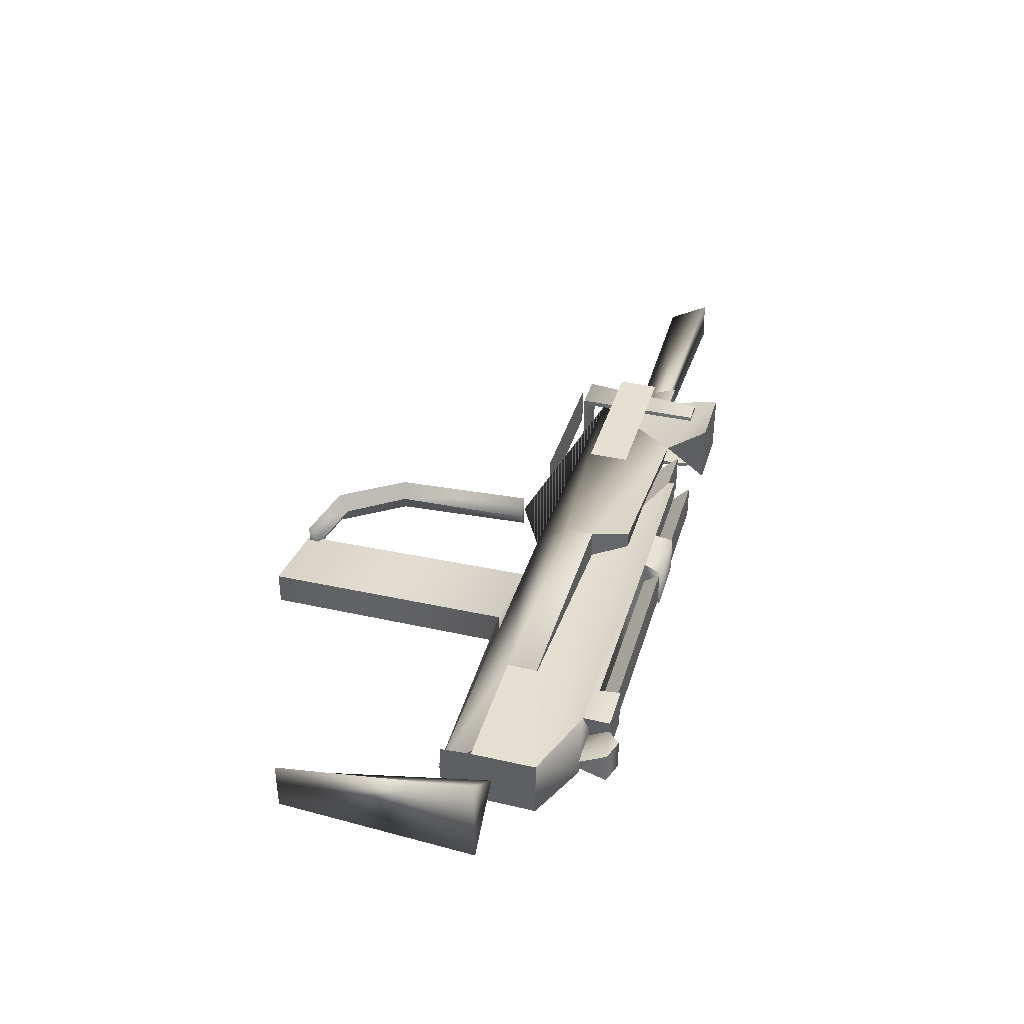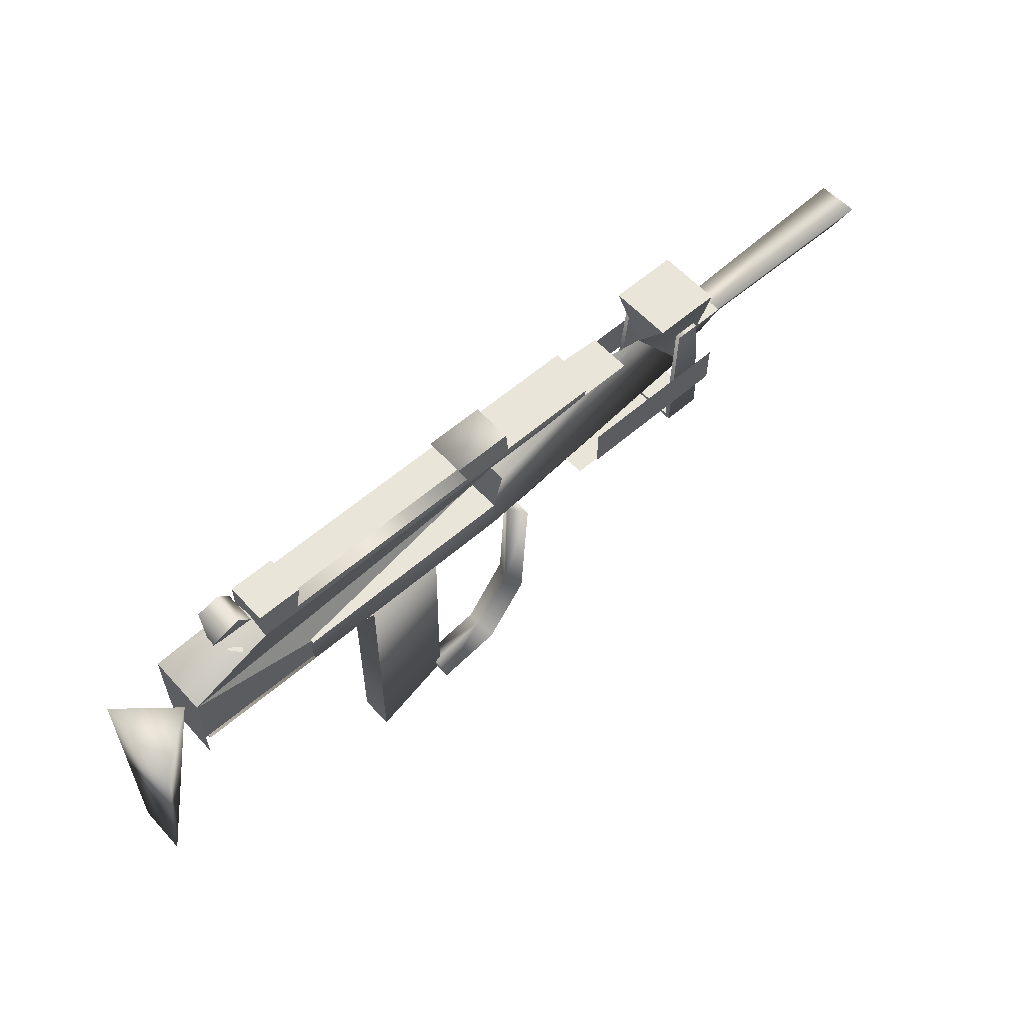
<metadata>
{"format":"obj","ext":"obj","renderer":"f3d","projection":"perspective","resolution":1024,"background":"white","views":[{"elev":37.7,"azim":-73.9,"up":"+Y"},{"elev":58.4,"azim":-41.9,"up":"+Z"}]}
</metadata>
<code>
v -41.71 1.649 0.05772
v -41.71 1.649 -3.345
v -34.84 1.649 -1.913
v -34.84 1.649 -1.913
v -22.5 0.08178 -1.837
v -41.71 1.649 0.05772
v -37.13 0.02534 1.848
v -37.13 -1.277 1.367
v -41.71 -1.533 0.05772
v -37.13 0.02534 1.848
v -41.71 -1.533 0.05772
v -39.91 0.02534 1.848
v -41.71 -1.533 0.05772
v -22.5 0.08178 -1.837
v -34.84 -1.484 -1.854
v -34.84 -1.484 -1.854
v -41.71 -1.484 -3.345
v -41.71 -1.533 0.05772
v -15.86 0.9676 2.664
v -15.86 0.02535 1.735
v -15.86 -0.917 2.664
v -5.57 1.105 -0.3952
v -5.571 0.02534 -3.351
v -5.57 -1.054 -0.3952
v -7.083 1.105 -0.3952
v -7.083 -1.054 -0.3952
v -7.083 0.02534 -3.351
v 5.266 -1.061 -0.4509
v 5.266 1.169 -0.5184
v 5.266 -0.03532 -2.757
v -38.47 -1.18 1.191
v -39.46 0.03339 1.191
v -37.47 0.02534 1.191
v -39.46 0.03339 1.191
v -39.27 0.884 3.156
v -39.27 -0.8242 3.156
v -41.71 1.649 -3.345
v -41.71 -1.484 -3.345
v -41.71 1.54 -5.011
v -41.71 -1.484 -3.345
v -41.71 -1.484 -5.011
v -41.71 1.54 -5.011
v -22.5 0.08178 -1.837
v -15.86 -1.228 1.366
v -13.02 -0.02967 0.2726
v -15.86 -1.228 1.366
v -13.02 -1.228 1.366
v -13.02 -0.02967 0.2726
v -22.5 0.08178 -1.837
v -13.02 -0.02967 0.2726
v -15.86 1.169 1.366
v -13.02 -0.02967 0.2726
v -13.02 1.056 1.366
v -15.86 1.169 1.366
v -41.71 -1.533 0.05772
v -41.71 -1.484 -3.345
v -41.71 1.649 0.05772
v -41.71 -1.484 -3.345
v -41.71 1.649 -3.345
v -41.71 1.649 0.05772
v -41.71 -1.533 0.05772
v -37.13 -1.277 1.367
v -22.5 0.08178 -1.837
v -37.13 -1.277 1.367
v -15.86 -1.228 1.366
v -22.5 0.08178 -1.837
v -13.02 -1.228 1.366
v -15.86 -1.228 1.366
v -13.02 1.056 1.366
v -15.86 -1.228 1.366
v -15.86 1.169 1.366
v -13.02 1.056 1.366
v -41.71 -1.533 0.05772
v -41.71 1.649 0.05772
v -39.91 0.02534 1.848
v -41.71 1.649 0.05772
v -37.13 1.135 1.367
v -39.91 0.02534 1.848
v -37.13 1.135 1.367
v -37.13 0.02534 1.848
v -39.91 0.02534 1.848
v -41.71 1.649 0.05772
v -22.5 0.08178 -1.837
v -37.13 1.135 1.367
v -22.5 0.08178 -1.837
v -15.86 1.169 1.366
v -37.13 1.135 1.367
v -35.13 0.02535 1.735
v -15.86 0.02535 1.735
v -35.13 0.9676 2.664
v -15.86 0.02535 1.735
v -15.86 0.9676 2.664
v -35.13 0.9676 2.664
v -35.13 -0.917 2.664
v -15.86 -0.917 2.664
v -35.13 0.02535 1.735
v -15.86 -0.917 2.664
v -15.86 0.02535 1.735
v -35.13 0.02535 1.735
v -7.083 1.105 -0.3952
v -5.57 1.105 -0.3952
v -7.083 -1.054 -0.3952
v -5.57 1.105 -0.3952
v -5.57 -1.054 -0.3952
v -7.083 -1.054 -0.3952
v -5.57 1.105 -0.3952
v -7.083 1.105 -0.3952
v -5.571 0.02534 -3.351
v -7.083 1.105 -0.3952
v -7.083 0.02534 -3.351
v -5.571 0.02534 -3.351
v -5.571 0.02534 -3.351
v -7.083 0.02534 -3.351
v -7.083 -1.054 -0.3952
v -5.57 -1.054 -0.3952
v -5.571 0.02534 -3.351
v -7.083 -1.054 -0.3952
v -7.924 -0.02413 -2.488
v 5.266 -0.03532 -2.757
v -7.924 0.9125 -0.7945
v 5.266 -0.03532 -2.757
v 5.266 1.169 -0.5184
v -7.924 0.9125 -0.7945
v -7.924 0.9125 -0.7945
v 5.266 1.169 -0.5184
v -7.924 -0.817 -0.7225
v 5.266 1.169 -0.5184
v 5.266 -1.061 -0.4509
v -7.924 -0.817 -0.7225
v -7.924 -0.02413 -2.488
v -7.924 -0.817 -0.7225
v 5.266 -0.03532 -2.757
v -7.924 -0.817 -0.7225
v 5.266 -1.061 -0.4509
v 5.266 -0.03532 -2.757
v -37.47 0.8823 2.835
v -39.46 0.03339 1.191
v -37.47 0.02534 1.191
v -39.46 0.03339 1.191
v -37.47 0.8823 2.835
v -39.27 0.884 3.156
v -37.47 0.8823 2.835
v -38.11 0.8832 3.519
v -39.27 0.884 3.156
v -39.27 -0.8242 3.156
v -39.27 0.884 3.156
v -38.11 0.8832 3.519
v -38.11 -0.8279 3.519
v -39.27 -0.8242 3.156
v -38.11 0.8832 3.519
v -38.11 0.8832 3.519
v -37.47 0.8823 2.835
v -38.11 -0.8279 3.519
v -37.47 0.8823 2.835
v -37.47 -0.8316 2.835
v -38.11 -0.8279 3.519
v -37.47 -0.8316 2.835
v -37.47 0.8823 2.835
v -37.47 0.02534 1.191
v -37.47 -0.8316 2.835
v -37.47 0.02534 1.191
v -39.46 0.03339 1.191
v -39.27 -0.8242 3.156
v -37.47 -0.8316 2.835
v -39.46 0.03339 1.191
v -39.27 -0.8242 3.156
v -38.11 -0.8279 3.519
v -37.47 -0.8316 2.835
v -7.983 1.9 -5.247
v -10.02 1.9 -5.247
v -8.348 1.688 1.444
v -10.02 1.9 -5.247
v -9.65 1.688 1.444
v -8.348 1.688 1.444
v -10.02 2.18 -5.467
v -7.983 2.18 -5.467
v -9.65 1.922 1.444
v -7.983 2.18 -5.467
v -8.348 1.922 1.444
v -9.65 1.922 1.444
v -8.348 1.688 1.444
v -9.65 1.688 1.444
v -9.65 1.922 1.444
v -8.348 1.922 1.444
v -8.348 1.688 1.444
v -9.65 1.922 1.444
v -7.983 1.9 -5.247
v -8.348 1.688 1.444
v -8.348 1.922 1.444
v -7.983 2.18 -5.467
v -7.983 1.9 -5.247
v -8.348 1.922 1.444
v -7.983 1.9 -5.247
v -7.983 2.18 -5.467
v -7.983 0 -5.467
v -7.983 0 -5.247
v -7.983 1.9 -5.247
v -7.983 0 -5.467
v -10.02 1.9 -5.247
v -7.983 1.9 -5.247
v -10.02 0 -5.247
v -7.983 1.9 -5.247
v -7.983 0 -5.247
v -10.02 0 -5.247
v -10.02 0 -5.467
v -7.983 0 -5.467
v -10.02 2.18 -5.467
v -7.983 0 -5.467
v -7.983 2.18 -5.467
v -10.02 2.18 -5.467
v -9.65 1.688 1.444
v -10.02 1.9 -5.247
v -9.65 1.922 1.444
v -10.02 1.9 -5.247
v -10.02 2.18 -5.467
v -9.65 1.922 1.444
v -10.02 0 -5.467
v -10.02 2.18 -5.467
v -10.02 1.9 -5.247
v -10.02 0 -5.247
v -10.02 0 -5.467
v -10.02 1.9 -5.247
v -7.983 -1.9 -5.247
v -8.348 -1.688 1.444
v -10.02 -1.9 -5.247
v -8.348 -1.688 1.444
v -9.65 -1.688 1.444
v -10.02 -1.9 -5.247
v -10.02 -2.18 -5.467
v -9.65 -1.922 1.444
v -7.983 -2.18 -5.467
v -9.65 -1.922 1.444
v -8.348 -1.922 1.444
v -7.983 -2.18 -5.467
v -9.65 -1.922 1.444
v -9.65 -1.688 1.444
v -8.348 -1.688 1.444
v -8.348 -1.922 1.444
v -9.65 -1.922 1.444
v -8.348 -1.688 1.444
v -8.348 -1.922 1.444
v -8.348 -1.688 1.444
v -7.983 -1.9 -5.247
v -7.983 -2.18 -5.467
v -8.348 -1.922 1.444
v -7.983 -1.9 -5.247
v -7.983 0 -5.467
v -7.983 -2.18 -5.467
v -7.983 -1.9 -5.247
v -7.983 0 -5.247
v -7.983 0 -5.467
v -7.983 -1.9 -5.247
v -10.02 -1.9 -5.247
v -10.02 0 -5.247
v -7.983 -1.9 -5.247
v -10.02 0 -5.247
v -7.983 0 -5.247
v -7.983 -1.9 -5.247
v -10.02 0 -5.467
v -10.02 -2.18 -5.467
v -7.983 0 -5.467
v -10.02 -2.18 -5.467
v -7.983 -2.18 -5.467
v -7.983 0 -5.467
v -10.02 -1.9 -5.247
v -9.65 -1.688 1.444
v -9.65 -1.922 1.444
v -10.02 -2.18 -5.467
v -10.02 -1.9 -5.247
v -9.65 -1.922 1.444
v -10.02 -2.18 -5.467
v -10.02 0 -5.467
v -10.02 -1.9 -5.247
v -10.02 0 -5.467
v -10.02 0 -5.247
v -10.02 -1.9 -5.247
v -37.13 -1.072 2.803
v -37.13 -1.277 1.367
v -37.13 0.02534 1.848
v -37.13 1.123 2.803
v -37.13 0.02534 1.848
v -37.13 1.135 1.367
v -37.13 1.135 1.367
v -15.86 1.169 1.366
v -35.04 1.279 1.735
v -35.04 1.279 1.735
v -15.86 1.169 1.366
v -24.11 1.279 1.735
v -24.11 1.279 1.735
v -15.86 1.169 1.366
v -21.29 1.279 1.735
v -15.86 1.169 1.366
v -15.86 1.279 1.735
v -21.29 1.279 1.735
v -37.13 -1.072 2.803
v -37.13 0.02534 1.848
v -37.13 1.123 2.803
v -10.72 -1.664 2.613
v -7.081 -1.664 2.613
v -10.69 0.02534 0.2749
v -10.72 -1.664 2.613
v -10.69 0.02534 0.2749
v -10.72 1.714 2.613
v -10.72 1.714 2.613
v -10.69 0.02534 0.2749
v -7.081 1.714 2.613
v -7.084 0.02534 -4.772
v -7.081 -1.664 2.613
v -7.081 1.714 2.613
v -7.081 -1.664 2.613
v -10.72 -1.664 2.613
v -7.081 1.714 2.613
v -10.72 -1.664 2.613
v -10.72 1.714 2.613
v -7.081 1.714 2.613
v -7.081 -1.664 2.613
v -7.084 0.02534 -4.772
v -10.69 0.02534 0.2749
v -7.081 1.714 2.613
v -10.69 0.02534 0.2749
v -7.084 0.02534 -4.772
v -30.57 -0.8418 -18.38
v -25.65 0.05003 -18.46
v -30.57 0.9418 -18.38
v -10.69 0.02534 0.2749
v -22.11 -1.664 0.2749
v -22.11 1.714 0.2749
v -22.68 1.711 -3.379
v -34.84 1.711 -3.379
v -22.42 0.02368 -5.186
v -25.44 0.02534 -5.186
v -22.42 0.02368 -5.186
v -34.84 1.711 -3.379
v -25.44 0.02534 -5.186
v -41.53 0.02368 -5.186
v -30.48 0.9388 -5.186
v -25.44 0.02534 -5.186
v -30.48 -0.8881 -5.186
v -41.53 0.02368 -5.186
v -41.53 -1.663 -3.334
v -41.53 0.02368 -5.186
v -41.53 1.711 -3.333
v -30.48 0.9388 -5.186
v -41.53 0.02368 -5.186
v -30.48 -0.8881 -5.186
v -22.42 0.02368 -5.186
v -25.44 0.02534 -5.186
v -22.68 -1.663 -3.378
v -25.44 0.02534 -5.186
v -34.84 -1.663 -3.379
v -22.68 -1.663 -3.378
v -41.71 0.02534 -2.281
v -44.62 -2.466 -2.281
v -44.62 2.517 -2.281
v -24.48 1.123 2.762
v -21.29 1.123 2.762
v -24.48 -1.072 2.762
v -21.29 1.123 2.762
v -21.29 -1.072 2.762
v -24.48 -1.072 2.762
v -21.29 -1.228 1.735
v -24.11 -1.228 1.735
v -21.29 -1.072 2.762
v -24.11 -1.228 1.735
v -24.48 -1.072 2.762
v -21.29 -1.072 2.762
v -37.13 -1.072 2.803
v -37.13 1.123 2.803
v -34.74 -1.072 2.803
v -37.13 1.123 2.803
v -34.74 1.123 2.803
v -34.74 -1.072 2.803
v -37.13 -1.072 2.803
v -34.74 -1.072 2.803
v -35.04 -1.228 1.735
v -37.13 -1.277 1.367
v -37.13 -1.072 2.803
v -35.04 -1.228 1.735
v -37.13 -1.277 1.367
v -35.04 -1.228 1.735
v -15.86 -1.228 1.366
v -35.04 -1.228 1.735
v -24.11 -1.228 1.735
v -15.86 -1.228 1.366
v -24.11 -1.228 1.735
v -21.29 -1.228 1.735
v -15.86 -1.228 1.366
v -15.86 -1.228 1.366
v -21.29 -1.228 1.735
v -15.86 -1.228 1.735
v -34.74 1.123 2.803
v -37.13 1.123 2.803
v -35.04 1.279 1.735
v -37.13 1.123 2.803
v -37.13 1.135 1.367
v -35.04 1.279 1.735
v -35.04 1.279 1.735
v -35.04 -1.228 1.735
v -34.74 1.123 2.803
v -35.04 -1.228 1.735
v -34.74 -1.072 2.803
v -34.74 1.123 2.803
v -24.11 -1.228 1.735
v -35.04 -1.228 1.735
v -24.11 1.279 1.735
v -35.04 -1.228 1.735
v -35.04 1.279 1.735
v -24.11 1.279 1.735
v -15.86 1.279 1.735
v -15.86 -1.228 1.366
v -15.86 -1.228 1.735
v -15.86 1.169 1.366
v -15.86 -1.228 1.366
v -15.86 1.279 1.735
v -15.86 -1.228 1.735
v -21.29 -1.228 1.735
v -15.86 1.279 1.735
v -21.29 -1.228 1.735
v -21.29 1.279 1.735
v -15.86 1.279 1.735
v -21.29 -1.072 2.762
v -21.29 1.123 2.762
v -21.29 -1.228 1.735
v -21.29 1.279 1.735
v -21.29 -1.228 1.735
v -21.29 1.123 2.762
v -24.11 -1.228 1.735
v -24.11 1.279 1.735
v -24.48 -1.072 2.762
v -24.11 1.279 1.735
v -24.48 1.123 2.762
v -24.48 -1.072 2.762
v -21.29 1.279 1.735
v -21.29 1.123 2.762
v -24.11 1.279 1.735
v -21.29 1.123 2.762
v -24.48 1.123 2.762
v -24.11 1.279 1.735
v -30.57 0.9418 -18.38
v -25.65 0.05003 -18.46
v -30.48 0.9388 -5.186
v -25.65 0.05003 -18.46
v -25.44 0.02534 -5.186
v -30.48 0.9388 -5.186
v -25.44 0.02534 -5.186
v -25.65 0.05003 -18.46
v -30.48 -0.8881 -5.186
v -25.65 0.05003 -18.46
v -30.57 -0.8418 -18.38
v -30.48 -0.8881 -5.186
v -30.48 -0.8881 -5.186
v -30.57 -0.8418 -18.38
v -30.48 0.9388 -5.186
v -30.57 -0.8418 -18.38
v -30.57 0.9418 -18.38
v -30.48 0.9388 -5.186
v -22.68 1.711 -1.761
v -22.68 -1.663 -1.761
v -34.84 1.711 -1.761
v -22.68 -1.663 -1.761
v -34.84 -1.663 -1.761
v -34.84 1.711 -1.761
v -22.11 1.714 0.2749
v -22.11 -1.664 0.2749
v -22.68 1.711 -1.761
v -22.11 -1.664 0.2749
v -22.68 -1.663 -1.761
v -22.68 1.711 -1.761
v -34.84 1.711 -1.761
v -34.84 1.711 -3.379
v -22.68 1.711 -1.761
v -22.68 1.711 -3.378
v -22.68 1.711 -1.761
v -34.84 1.711 -3.379
v -22.68 1.711 -1.761
v -10.69 0.02534 0.2749
v -22.11 1.714 0.2749
v -10.69 0.02534 0.2749
v -22.68 1.711 -1.761
v -7.084 0.02534 -4.772
v -22.68 1.711 -1.761
v -22.68 1.711 -3.378
v -7.084 0.02534 -4.772
v -22.68 1.711 -3.378
v -22.42 0.02368 -5.186
v -7.084 0.02534 -4.772
v -7.084 0.02534 -4.772
v -22.42 0.02368 -5.186
v -19.39 0.02534 -6.815
v -41.53 1.711 -3.333
v -41.53 0.02368 -5.186
v -34.84 1.711 -3.379
v -41.53 0.02368 -5.186
v -25.44 0.02534 -5.186
v -34.84 1.711 -3.379
v -34.84 -1.663 -3.379
v -34.84 1.711 -3.379
v -34.84 -1.663 -1.761
v -34.84 1.711 -3.379
v -34.84 1.711 -1.761
v -34.84 -1.663 -1.761
v -22.68 -1.663 -1.761
v -22.68 -1.663 -3.378
v -34.84 -1.663 -1.761
v -22.68 -1.663 -3.378
v -34.84 -1.663 -3.379
v -34.84 -1.663 -1.761
v -22.68 -1.663 -1.761
v -22.11 -1.664 0.2749
v -10.69 0.02534 0.2749
v -10.69 0.02534 0.2749
v -7.084 0.02534 -4.772
v -22.68 -1.663 -1.761
v -22.68 -1.663 -1.761
v -7.084 0.02534 -4.772
v -22.68 -1.663 -3.378
v -22.68 -1.663 -3.378
v -7.084 0.02534 -4.772
v -22.42 0.02368 -5.186
v -22.42 0.02368 -5.186
v -7.084 0.02534 -4.772
v -19.39 0.02534 -6.815
v -41.53 -1.663 -3.334
v -34.84 -1.663 -3.379
v -41.53 0.02368 -5.186
v -41.53 0.02368 -5.186
v -34.84 -1.663 -3.379
v -25.44 0.02534 -5.186
v -45.07 1.344 -12.64
v -43.98 0.02534 -12.64
v -44.62 2.517 -2.281
v -43.98 0.02534 -12.64
v -41.71 0.02534 -2.281
v -44.62 2.517 -2.281
v -45.07 1.344 -12.64
v -44.62 2.517 -2.281
v -45.07 -1.293 -12.64
v -44.62 2.517 -2.281
v -44.62 -2.466 -2.281
v -45.07 -1.293 -12.64
v -41.71 0.02534 -2.281
v -43.98 0.02534 -12.64
v -44.62 -2.466 -2.281
v -43.98 0.02534 -12.64
v -45.07 -1.293 -12.64
v -44.62 -2.466 -2.281
v -43.98 0.02534 -12.64
v -45.07 1.344 -12.64
v -45.07 -1.293 -12.64
v -34.83 1.649 -1.913
v -41.71 1.649 -3.345
v -34.84 1.649 -3.405
v -41.71 -1.484 -3.345
v -34.84 -1.484 -1.854
v -34.84 -1.484 -3.405
v -20.24 0.02534 -6.773
v -19.57 0.9664 -6.787
v -19.57 -0.9157 -6.787
v -15.86 -0.917 2.664
v -35.13 -0.917 2.664
v -15.86 0.9676 2.664
v -35.13 -0.917 2.664
v -35.13 0.9676 2.664
v -15.86 0.9676 2.664
v -20 -0.9157 -14.32
v -19.57 -0.9157 -6.787
v -20 0.9664 -14.32
v -19.57 -0.9157 -6.787
v -19.57 0.9664 -6.787
v -20 0.9664 -14.32
v -20 -0.9157 -14.32
v -20 0.9664 -14.32
v -22.37 -0.9157 -17.68
v -20 0.9664 -14.32
v -22.37 0.9664 -17.68
v -22.37 -0.9157 -17.68
v -22.37 -0.9157 -17.68
v -22.37 0.9664 -17.68
v -25.96 0.9676 -18.29
v -25.96 -0.9169 -18.29
v -22.37 -0.9157 -17.68
v -25.96 0.9676 -18.29
v -25.99 0.02534 -17.69
v -25.96 -0.9169 -18.29
v -25.96 0.9676 -18.29
v -25.99 0.02534 -17.69
v -22.62 0.02534 -17.13
v -25.96 -0.9169 -18.29
v -22.62 0.02534 -17.13
v -22.37 -0.9157 -17.68
v -25.96 -0.9169 -18.29
v -22.37 -0.9157 -17.68
v -22.62 0.02534 -17.13
v -20 -0.9157 -14.32
v -22.62 0.02534 -17.13
v -20.46 0.02534 -14.19
v -20 -0.9157 -14.32
v -19.57 -0.9157 -6.787
v -20 -0.9157 -14.32
v -20.46 0.02534 -14.19
v -20.24 0.02534 -6.773
v -19.57 -0.9157 -6.787
v -20.46 0.02534 -14.19
v -22.62 0.02534 -17.13
v -25.99 0.02534 -17.69
v -25.96 0.9676 -18.29
v -22.37 0.9664 -17.68
v -22.62 0.02534 -17.13
v -25.96 0.9676 -18.29
v -22.37 0.9664 -17.68
v -20 0.9664 -14.32
v -22.62 0.02534 -17.13
v -20 0.9664 -14.32
v -20.46 0.02534 -14.19
v -22.62 0.02534 -17.13
v -20 0.9664 -14.32
v -19.57 0.9664 -6.787
v -20.46 0.02534 -14.19
v -19.57 0.9664 -6.787
v -20.24 0.02534 -6.773
v -20.46 0.02534 -14.19
v -7.427 -2.353 -3.597
v -15.83 -2.353 -3.597
v -7.427 -2.353 -1.375
v -15.83 -2.353 -3.597
v -15.83 -2.353 -1.375
v -7.427 -2.353 -1.375
v -7.427 2.354 -1.375
v -15.83 2.354 -1.375
v -7.427 2.354 -3.597
v -15.83 2.354 -1.375
v -15.83 2.354 -3.597
v -7.427 2.354 -3.597
v -7.427 1.111 -6.18
v -15.83 1.111 -6.18
v -7.427 -1.111 -6.18
v -15.83 1.111 -6.18
v -15.83 -1.111 -6.18
v -7.427 -1.111 -6.18
g mtl_t6_wpn_smg_msmc_camo1
f 3 2 1
f 6 5 4
f 9 8 7
f 12 11 10
f 15 14 13
f 18 17 16
f 21 20 19
f 24 23 22
f 27 26 25
f 30 29 28
f 33 32 31
f 36 35 34
f 39 38 37
f 42 41 40
f 45 44 43
f 48 47 46
f 51 50 49
f 54 53 52
f 57 56 55
f 60 59 58
f 63 62 61
f 66 65 64
f 69 68 67
f 72 71 70
f 75 74 73
f 78 77 76
f 81 80 79
f 84 83 82
f 87 86 85
f 90 89 88
f 93 92 91
f 96 95 94
f 99 98 97
f 102 101 100
f 105 104 103
f 108 107 106
f 111 110 109
f 114 113 112
f 117 116 115
f 120 119 118
f 123 122 121
f 126 125 124
f 129 128 127
f 132 131 130
f 135 134 133
f 138 137 136
f 141 140 139
f 144 143 142
f 147 146 145
f 150 149 148
f 153 152 151
f 156 155 154
f 159 158 157
f 162 161 160
f 165 164 163
f 168 167 166
f 171 170 169
f 174 173 172
f 177 176 175
f 180 179 178
f 183 182 181
f 186 185 184
f 189 188 187
f 192 191 190
f 195 194 193
f 198 197 196
f 201 200 199
f 204 203 202
f 207 206 205
f 210 209 208
f 213 212 211
f 216 215 214
f 219 218 217
f 222 221 220
f 225 224 223
f 228 227 226
f 231 230 229
f 234 233 232
f 237 236 235
f 240 239 238
f 243 242 241
f 246 245 244
f 249 248 247
f 252 251 250
f 255 254 253
f 258 257 256
f 261 260 259
f 264 263 262
f 267 266 265
f 270 269 268
f 273 272 271
f 276 275 274
g mtl_t6_wpn_smg_msmc_camo2
f 279 278 277
f 282 281 280
f 285 284 283
f 288 287 286
f 291 290 289
f 294 293 292
f 297 296 295
f 300 299 298
f 303 302 301
f 306 305 304
f 309 308 307
f 312 311 310
f 315 314 313
f 318 317 316
f 321 320 319
f 324 323 322
f 327 326 325
f 330 329 328
f 333 332 331
f 336 335 334
f 339 338 337
f 342 341 340
f 345 344 343
f 348 347 346
f 351 350 349
f 354 353 352
f 357 356 355
f 360 359 358
f 363 362 361
f 366 365 364
f 369 368 367
f 372 371 370
f 375 374 373
f 378 377 376
f 381 380 379
f 384 383 382
f 387 386 385
f 390 389 388
f 393 392 391
f 396 395 394
f 399 398 397
f 402 401 400
f 405 404 403
f 408 407 406
f 411 410 409
f 414 413 412
f 417 416 415
f 420 419 418
f 423 422 421
f 426 425 424
f 429 428 427
f 432 431 430
f 435 434 433
f 438 437 436
f 441 440 439
f 444 443 442
f 447 446 445
f 450 449 448
f 453 452 451
f 456 455 454
f 459 458 457
f 462 461 460
f 465 464 463
f 468 467 466
f 471 470 469
f 474 473 472
f 477 476 475
f 480 479 478
f 483 482 481
f 486 485 484
f 489 488 487
f 492 491 490
f 495 494 493
f 498 497 496
f 501 500 499
f 504 503 502
f 507 506 505
f 510 509 508
f 513 512 511
f 516 515 514
f 519 518 517
f 522 521 520
f 525 524 523
f 528 527 526
f 531 530 529
f 534 533 532
f 537 536 535
f 540 539 538
f 543 542 541
f 546 545 544
f 549 548 547
g mtl_t6_wpn_smg_msmc_camo3
f 552 551 550
f 555 554 553
f 558 557 556
f 561 560 559
f 564 563 562
f 567 566 565
f 570 569 568
f 573 572 571
f 576 575 574
f 579 578 577
f 582 581 580
f 585 584 583
f 588 587 586
f 591 590 589
f 594 593 592
f 597 596 595
f 600 599 598
f 603 602 601
f 606 605 604
f 609 608 607
f 612 611 610
f 615 614 613
f 618 617 616
f 621 620 619
f 624 623 622
f 627 626 625
f 630 629 628
f 633 632 631
f 636 635 634
f 639 638 637

</code>
